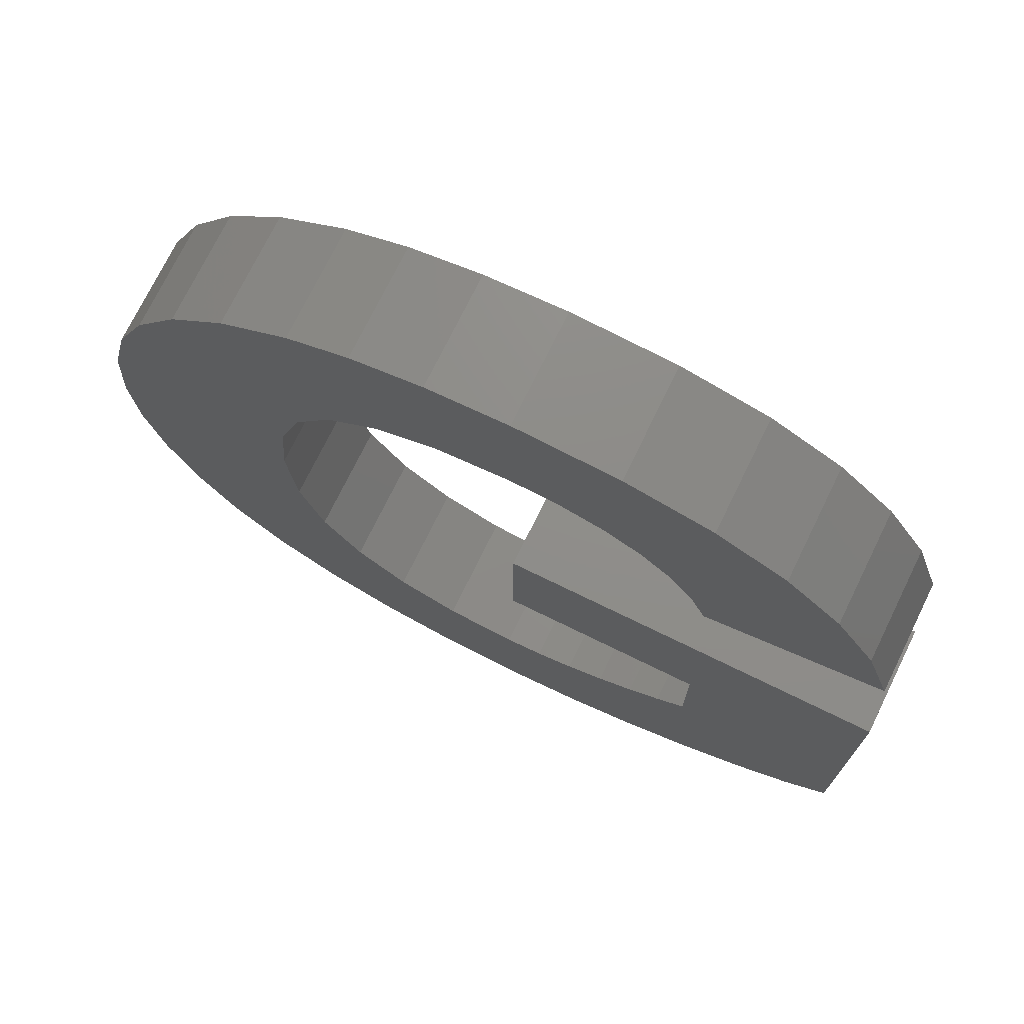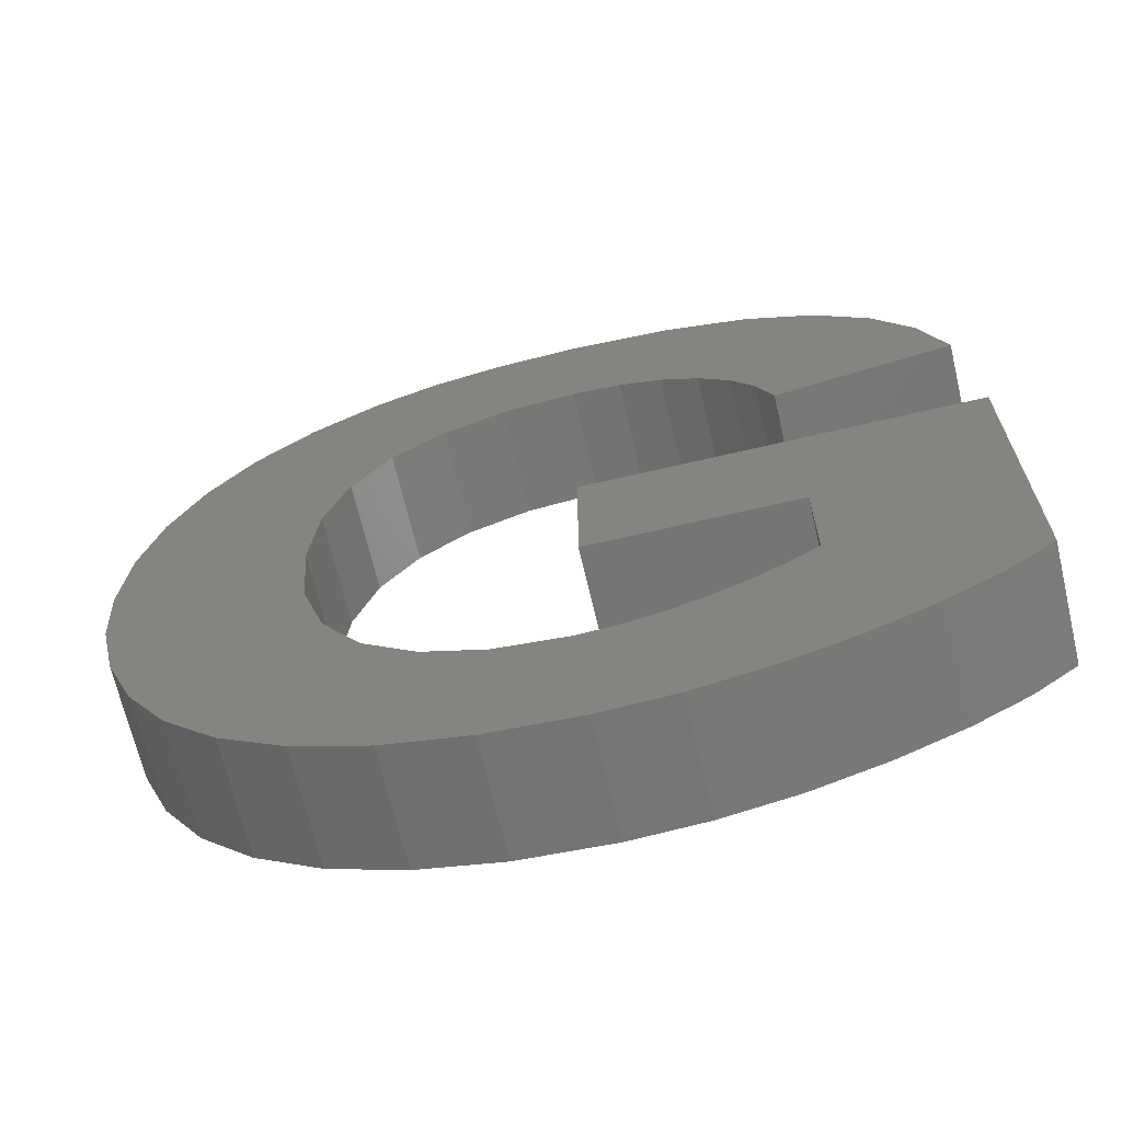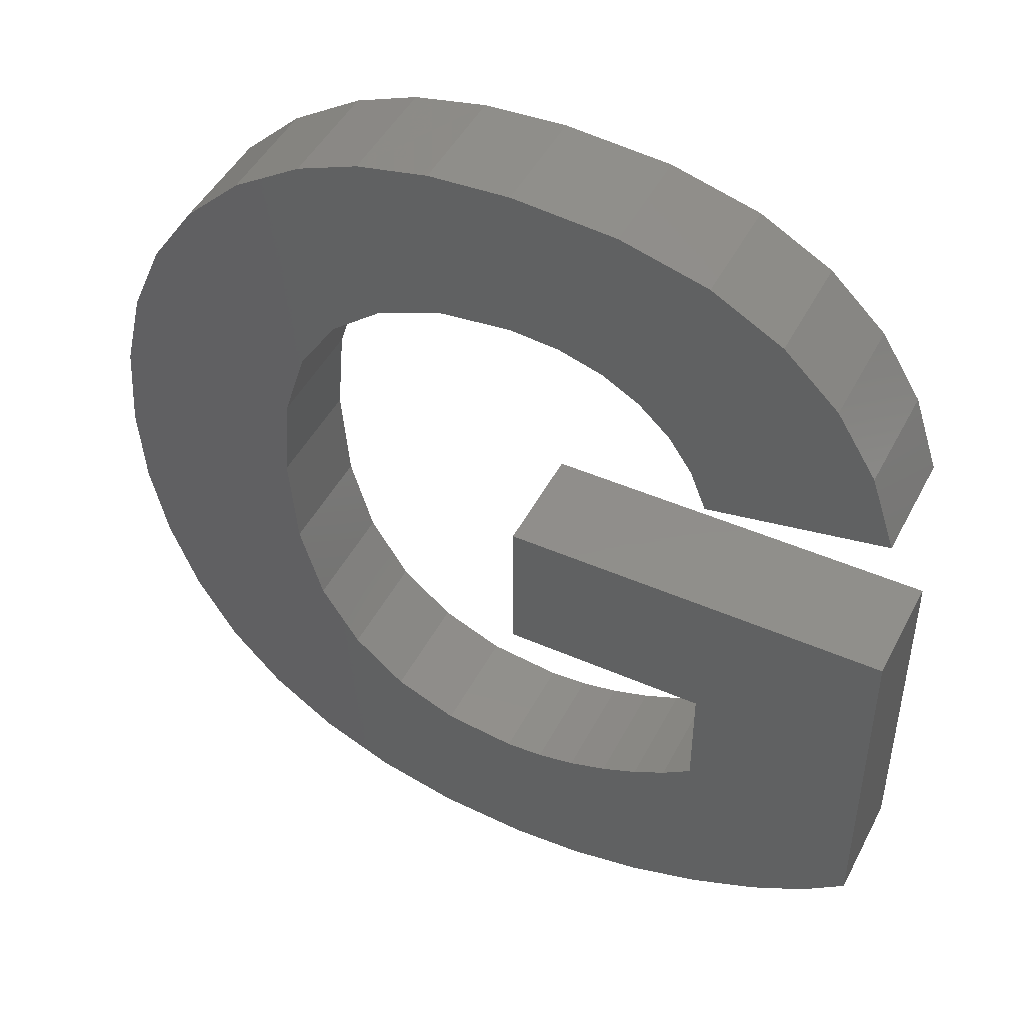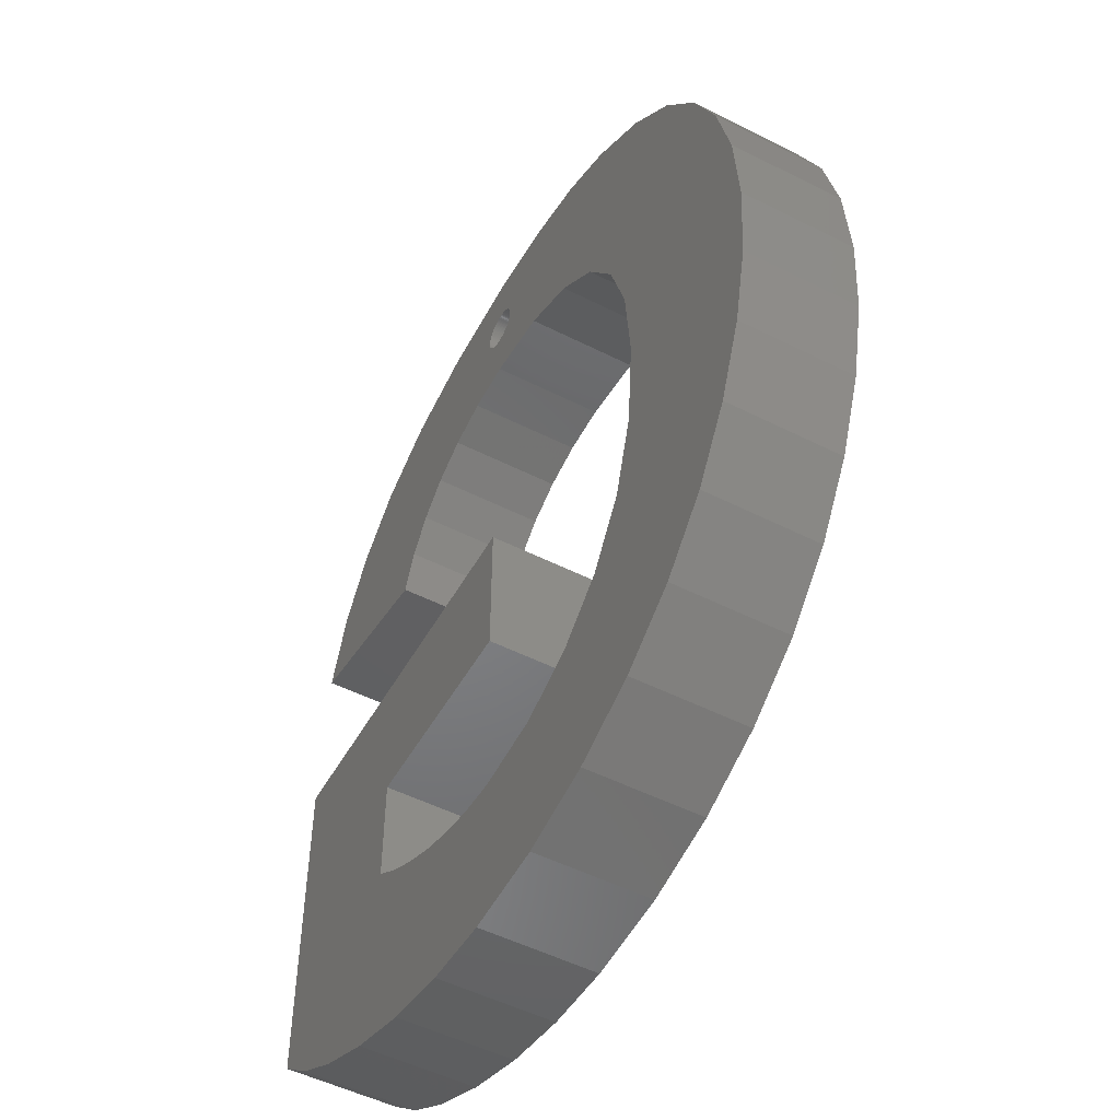
<metadata>
{"format":"stl","ext":"stl","renderer":"f3d","projection":"perspective","resolution":1024,"background":"white","views":[{"elev":73.6,"azim":26.1,"up":"+Y"},{"elev":-67.8,"azim":13.2,"up":"+Y"},{"elev":46.9,"azim":26.4,"up":"+Y"},{"elev":-51.3,"azim":-118.8,"up":"+Y"}]}
</metadata>
<code>
# stl→obj: 320 verts, 636 faces
v 35.48 2.483 0
v 30.44 8.682 0
v 31.74 9.575 0
v 28.99 7.881 0
v 32.54 1.18 0
v 29.33 0.1478 0
v 27.38 7.174 0
v 25.69 6.624 0
v 26.1 -0.4715 0
v 24.01 6.294 0
v 22.84 -0.678 0
v 22.32 6.184 0
v 18.86 -0.3871 0
v 19.14 6.578 0
v 15.23 0.4854 0
v 16.39 7.758 0
v 11.96 1.94 0
v 14.08 9.724 0
v 9.126 3.935 0
v 6.802 6.43 0
v 12.33 12.48 0
v 4.991 9.426 0
v 3.695 12.77 0
v 2.948 24.01 0
v 10.93 20.34 0
v 2.658 20.02 0
v 11.28 16.02 0
v 3.816 27.69 0
v 2.918 16.3 0
v 7.267 34.03 0
v 9.807 36.5 0
v 5.262 31.06 0
v 39.85 5.479 0
v 37.91 3.917 0
v 31.74 14.62 0
v 39.85 21.32 0
v 22.54 21.32 0
v 22.54 14.62 0
v 26.98 40.1 0
v 23.53 37 0
v 23.53 37.06 0
v 26.52 32.83 0
v 23.52 36.93 0
v 23.51 36.87 0
v 23.5 36.81 0
v 23.48 36.75 0
v 24.59 33.39 0
v 23.46 36.69 0
v 23.43 36.63 0
v 23.41 36.58 0
v 23.37 36.52 0
v 23.34 36.47 0
v 23.3 36.42 0
v 23.26 36.38 0
v 23.21 36.33 0
v 23.17 36.29 0
v 23.12 36.25 0
v 23.07 36.22 0
v 23.01 36.18 0
v 22.96 36.16 0
v 22.41 33.58 0
v 22.9 36.13 0
v 22.84 36.11 0
v 22.78 36.09 0
v 22.72 36.08 0
v 22.66 36.07 0
v 22.59 36.06 0
v 22.53 36.06 0
v 22.47 36.06 0
v 22.4 36.07 0
v 22.34 36.08 0
v 22.28 36.09 0
v 22.22 36.11 0
v 22.16 36.13 0
v 22.1 36.16 0
v 22.05 36.18 0
v 21.99 36.22 0
v 21.94 36.25 0
v 21.89 36.29 0
v 19.14 33.21 0
v 21.85 36.33 0
v 21.8 36.38 0
v 21.76 36.42 0
v 21.72 36.47 0
v 21.69 36.52 0
v 21.65 36.58 0
v 21.63 36.63 0
v 21.6 36.69 0
v 21.58 36.75 0
v 18.82 40.22 0
v 21.53 37 0
v 21.54 36.93 0
v 21.55 36.87 0
v 21.56 36.81 0
v 31.36 27.26 0
v 38.21 32.14 0
v 39.33 28.75 0
v 30.63 29.08 0
v 36.42 35 0
v 29.58 30.62 0
v 33.97 37.34 0
v 28.2 31.89 0
v 30.84 39.06 0
v 23.53 37.12 0
v 23.52 37.19 0
v 23.51 37.25 0
v 23.5 37.31 0
v 23.48 37.37 0
v 23.46 37.43 0
v 23.43 37.49 0
v 23.41 37.54 0
v 23.37 37.6 0
v 23.34 37.65 0
v 23.3 37.7 0
v 23.26 37.74 0
v 23.21 37.79 0
v 23.17 37.83 0
v 22.41 40.44 0
v 23.12 37.87 0
v 23.07 37.9 0
v 23.01 37.94 0
v 22.96 37.96 0
v 22.9 37.99 0
v 22.84 38.01 0
v 22.78 38.03 0
v 22.72 38.04 0
v 22.66 38.05 0
v 22.59 38.06 0
v 22.53 38.06 0
v 22.47 38.06 0
v 22.4 38.05 0
v 22.34 38.04 0
v 22.28 38.03 0
v 22.22 38.01 0
v 22.16 37.99 0
v 22.1 37.96 0
v 22.05 37.94 0
v 21.99 37.9 0
v 21.94 37.87 0
v 21.89 37.83 0
v 21.85 37.79 0
v 21.8 37.74 0
v 21.76 37.7 0
v 21.72 37.65 0
v 21.69 37.6 0
v 21.65 37.54 0
v 21.63 37.49 0
v 21.6 37.43 0
v 21.58 37.37 0
v 21.56 37.31 0
v 21.53 37.06 0
v 21.53 37.12 0
v 21.54 37.19 0
v 21.55 37.25 0
v 15.64 39.56 0
v 16.35 32.1 0
v 14.04 30.24 0
v 12.88 38.46 0
v 12.31 27.66 0
v 11.28 24.36 0
v 30.63 29.08 5
v 38.21 32.14 5
v 36.42 35 5
v 29.58 30.62 5
v 33.97 37.34 5
v 31.36 27.26 5
v 28.2 31.89 5
v 30.84 39.06 5
v 39.33 28.75 5
v 26.52 32.83 5
v 26.98 40.1 5
v 24.59 33.39 5
v 22.41 40.44 5
v 22.41 33.58 5
v 18.82 40.22 5
v 19.14 33.21 5
v 15.64 39.56 5
v 16.35 32.1 5
v 12.88 38.46 5
v 9.807 36.5 5
v 14.04 30.24 5
v 7.267 34.03 5
v 5.262 31.06 5
v 12.31 27.66 5
v 31.74 14.62 5
v 39.85 5.479 5
v 39.85 21.32 5
v 31.74 9.575 5
v 37.91 3.917 5
v 35.48 2.483 5
v 22.54 21.32 5
v 22.54 14.62 5
v 30.44 8.682 5
v 32.54 1.18 5
v 28.99 7.881 5
v 29.33 0.1478 5
v 27.38 7.174 5
v 25.69 6.624 5
v 26.1 -0.4715 5
v 24.01 6.294 5
v 22.84 -0.678 5
v 22.32 6.184 5
v 18.86 -0.3871 5
v 19.14 6.578 5
v 15.23 0.4854 5
v 16.39 7.758 5
v 11.96 1.94 5
v 14.08 9.724 5
v 6.802 6.43 5
v 12.33 12.48 5
v 3.695 12.77 5
v 11.28 16.02 5
v 2.918 16.3 5
v 10.93 20.34 5
v 3.816 27.69 5
v 2.658 20.02 5
v 11.28 24.36 5
v 2.948 24.01 5
v 4.991 9.426 5
v 9.126 3.935 5
v 23.51 37.25 2
v 23.52 37.19 2
v 23.21 37.79 2
v 23.17 37.83 2
v 23.43 37.49 2
v 23.46 37.43 2
v 21.65 37.54 2
v 21.69 37.6 2
v 23.53 37.06 2
v 23.53 37 2
v 23.5 37.31 2
v 23.48 37.37 2
v 23.34 37.65 2
v 23.37 37.6 2
v 23.41 37.54 2
v 22.72 38.04 2
v 22.66 38.05 2
v 22.59 38.06 2
v 23.12 37.87 2
v 23.07 37.9 2
v 23.01 37.94 2
v 22.96 37.96 2
v 21.76 37.7 2
v 21.8 37.74 2
v 21.6 37.43 2
v 21.63 37.49 2
v 21.55 37.25 2
v 21.56 37.31 2
v 21.54 37.19 2
v 21.99 37.9 2
v 21.94 37.87 2
v 22.1 37.96 2
v 22.05 37.94 2
v 21.89 37.83 2
v 22.47 38.06 2
v 22.4 38.05 2
v 22.28 38.03 2
v 22.22 38.01 2
v 21.6 36.69 2
v 21.58 36.75 2
v 22.84 36.11 2
v 22.9 36.13 2
v 23.53 37.12 2
v 23.3 37.7 2
v 23.26 37.74 2
v 22.53 38.06 2
v 22.84 38.01 2
v 22.78 38.03 2
v 22.9 37.99 2
v 21.53 37.06 2
v 21.53 37.12 2
v 21.58 37.37 2
v 21.85 37.79 2
v 22.16 37.99 2
v 22.34 38.04 2
v 23.52 36.93 2
v 23.51 36.87 2
v 23.3 36.42 2
v 23.26 36.38 2
v 22.16 36.13 2
v 22.22 36.11 2
v 21.56 36.81 2
v 21.55 36.87 2
v 22.59 36.06 2
v 22.66 36.07 2
v 22.96 36.16 2
v 21.72 37.65 2
v 23.5 36.81 2
v 23.48 36.75 2
v 23.46 36.69 2
v 23.43 36.63 2
v 23.41 36.58 2
v 23.37 36.52 2
v 23.34 36.47 2
v 23.21 36.33 2
v 23.17 36.29 2
v 23.12 36.25 2
v 23.07 36.22 2
v 23.01 36.18 2
v 22.78 36.09 2
v 22.72 36.08 2
v 22.53 36.06 2
v 22.47 36.06 2
v 22.4 36.07 2
v 22.34 36.08 2
v 22.28 36.09 2
v 22.1 36.16 2
v 22.05 36.18 2
v 21.99 36.22 2
v 21.94 36.25 2
v 21.89 36.29 2
v 21.85 36.33 2
v 21.8 36.38 2
v 21.76 36.42 2
v 21.72 36.47 2
v 21.69 36.52 2
v 21.65 36.58 2
v 21.63 36.63 2
v 21.54 36.93 2
v 21.53 37 2
f 1 2 3
f 4 5 6
f 5 4 2
f 6 7 4
f 8 6 9
f 6 8 7
f 9 10 8
f 11 10 9
f 11 12 10
f 13 12 11
f 12 13 14
f 15 14 13
f 14 15 16
f 17 16 15
f 16 17 18
f 19 18 17
f 20 18 19
f 18 20 21
f 22 21 20
f 23 21 22
f 24 25 26
f 21 23 27
f 28 25 24
f 29 27 23
f 27 29 25
f 25 29 26
f 25 30 31
f 32 25 28
f 30 25 32
f 3 33 34
f 3 34 1
f 2 1 5
f 33 3 35
f 33 35 36
f 37 35 38
f 35 37 36
f 39 40 41
f 42 43 40
f 42 44 43
f 42 45 44
f 42 46 45
f 47 48 46
f 47 49 48
f 47 50 49
f 47 51 50
f 47 52 51
f 47 53 52
f 47 54 53
f 47 55 54
f 47 56 55
f 47 57 56
f 47 58 57
f 47 59 58
f 47 60 59
f 61 60 47
f 60 61 62
f 62 61 63
f 63 61 64
f 64 61 65
f 65 61 66
f 66 61 67
f 67 61 68
f 68 61 69
f 61 70 69
f 61 71 70
f 61 72 71
f 61 73 72
f 61 74 73
f 61 75 74
f 61 76 75
f 61 77 76
f 61 78 77
f 61 79 78
f 80 79 61
f 79 80 81
f 81 80 82
f 82 80 83
f 83 80 84
f 84 80 85
f 85 80 86
f 86 80 87
f 87 80 88
f 88 80 89
f 90 91 80
f 92 80 91
f 93 80 92
f 94 80 93
f 89 80 94
f 95 96 97
f 96 98 99
f 96 95 98
f 100 99 98
f 99 100 101
f 102 101 100
f 101 102 103
f 42 103 102
f 103 42 39
f 46 42 47
f 40 39 42
f 104 39 41
f 105 39 104
f 106 39 105
f 107 39 106
f 108 39 107
f 109 39 108
f 110 39 109
f 111 39 110
f 112 39 111
f 113 39 112
f 114 39 113
f 115 39 114
f 116 39 115
f 117 39 116
f 118 117 119
f 118 119 120
f 118 120 121
f 118 121 122
f 118 122 123
f 118 123 124
f 118 124 125
f 118 125 126
f 118 126 127
f 118 127 128
f 118 128 129
f 118 129 130
f 117 118 39
f 131 118 130
f 132 118 131
f 133 118 132
f 134 118 133
f 135 118 134
f 136 118 135
f 137 118 136
f 138 118 137
f 139 118 138
f 140 118 139
f 90 140 141
f 90 141 142
f 90 142 143
f 90 143 144
f 90 144 145
f 90 145 146
f 90 146 147
f 90 147 148
f 90 148 149
f 90 149 150
f 91 90 151
f 151 90 152
f 152 90 153
f 153 90 154
f 154 90 150
f 140 90 118
f 155 80 156
f 80 155 90
f 31 156 157
f 156 158 155
f 31 157 159
f 31 159 160
f 156 31 158
f 31 160 25
f 161 162 163
f 164 163 165
f 166 162 161
f 167 165 168
f 162 166 169
f 163 164 161
f 165 167 164
f 170 168 171
f 168 170 167
f 171 172 170
f 173 172 171
f 173 174 172
f 175 174 173
f 174 175 176
f 177 176 175
f 176 177 178
f 179 178 177
f 180 178 179
f 178 180 181
f 182 181 180
f 183 184 182
f 181 182 184
f 185 186 187
f 188 186 185
f 189 188 190
f 186 188 189
f 191 185 187
f 185 191 192
f 193 190 188
f 190 193 194
f 195 194 193
f 194 195 196
f 197 196 195
f 198 196 197
f 196 198 199
f 200 199 198
f 200 201 199
f 202 201 200
f 203 202 204
f 202 203 201
f 205 204 206
f 204 205 203
f 207 206 208
f 209 208 210
f 206 207 205
f 211 210 212
f 213 212 214
f 215 184 183
f 213 214 216
f 184 215 217
f 212 213 211
f 218 217 215
f 210 211 219
f 217 218 214
f 208 209 220
f 214 218 216
f 208 220 207
f 210 219 209
f 9 196 199
f 196 9 6
f 6 194 196
f 194 6 5
f 5 190 194
f 190 5 1
f 1 189 190
f 189 1 34
f 34 186 189
f 186 34 33
f 186 36 187
f 36 186 33
f 36 191 187
f 191 36 37
f 38 191 37
f 191 38 192
f 38 185 192
f 185 38 35
f 3 185 35
f 185 3 188
f 3 193 188
f 193 3 2
f 2 195 193
f 195 2 4
f 4 197 195
f 197 4 7
f 7 198 197
f 198 7 8
f 8 200 198
f 200 8 10
f 10 202 200
f 202 10 12
f 12 204 202
f 204 12 14
f 14 206 204
f 206 14 16
f 16 208 206
f 208 16 18
f 208 21 210
f 21 208 18
f 210 27 212
f 27 210 21
f 212 25 214
f 25 212 27
f 214 160 217
f 160 214 25
f 217 159 184
f 159 217 160
f 184 157 181
f 157 184 159
f 157 178 181
f 178 157 156
f 156 176 178
f 176 156 80
f 80 174 176
f 174 80 61
f 61 172 174
f 172 61 47
f 47 170 172
f 170 47 42
f 42 167 170
f 167 42 102
f 102 164 167
f 164 102 100
f 98 164 100
f 164 98 161
f 95 161 98
f 161 95 166
f 95 169 166
f 169 95 97
f 169 96 162
f 96 169 97
f 162 99 163
f 99 162 96
f 99 165 163
f 165 99 101
f 101 168 165
f 168 101 103
f 103 171 168
f 171 103 39
f 39 173 171
f 173 39 118
f 118 175 173
f 175 118 90
f 90 177 175
f 177 90 155
f 155 179 177
f 179 155 158
f 158 180 179
f 180 158 31
f 31 182 180
f 182 31 30
f 32 182 30
f 182 32 183
f 28 183 32
f 183 28 215
f 24 215 28
f 215 24 218
f 26 218 24
f 218 26 216
f 29 216 26
f 216 29 213
f 23 213 29
f 213 23 211
f 22 211 23
f 211 22 219
f 20 219 22
f 219 20 209
f 19 209 20
f 209 19 220
f 19 207 220
f 207 19 17
f 17 205 207
f 205 17 15
f 15 203 205
f 203 15 13
f 13 201 203
f 201 13 11
f 11 199 201
f 199 11 9
f 105 221 106
f 221 105 222
f 117 223 224
f 223 117 116
f 109 225 110
f 225 109 226
f 227 145 228
f 145 227 146
f 40 229 41
f 229 40 230
f 106 231 107
f 231 106 221
f 107 232 108
f 232 107 231
f 112 233 113
f 233 112 234
f 111 234 112
f 234 111 235
f 127 236 237
f 236 127 126
f 128 237 238
f 237 128 127
f 120 239 240
f 239 120 119
f 122 241 242
f 241 122 121
f 121 240 241
f 240 121 120
f 243 142 244
f 142 243 143
f 245 147 246
f 147 245 148
f 247 150 248
f 150 247 154
f 249 154 247
f 154 249 153
f 139 250 251
f 250 139 138
f 137 252 253
f 252 137 136
f 140 251 254
f 251 140 139
f 131 255 256
f 255 131 130
f 134 257 258
f 257 134 133
f 259 89 260
f 89 259 88
f 62 261 262
f 261 62 63
f 104 222 105
f 222 104 263
f 108 226 109
f 226 108 232
f 113 264 114
f 264 113 233
f 114 265 115
f 265 114 264
f 115 223 116
f 223 115 265
f 110 235 111
f 235 110 225
f 130 266 255
f 266 130 129
f 125 267 268
f 267 125 124
f 126 268 236
f 268 126 125
f 124 269 267
f 269 124 123
f 119 224 239
f 224 119 117
f 270 152 271
f 152 270 151
f 246 146 227
f 146 246 147
f 272 148 245
f 148 272 149
f 248 149 272
f 149 248 150
f 244 141 273
f 141 244 142
f 138 253 250
f 253 138 137
f 136 274 252
f 274 136 135
f 132 256 275
f 256 132 131
f 133 275 257
f 275 133 132
f 41 263 104
f 263 41 229
f 44 276 43
f 276 44 277
f 54 278 53
f 278 54 279
f 73 280 281
f 280 73 74
f 282 93 283
f 93 282 94
f 66 284 285
f 284 66 67
f 60 262 286
f 262 60 62
f 129 238 266
f 238 129 128
f 123 242 269
f 242 123 122
f 228 144 287
f 144 228 145
f 287 143 243
f 143 287 144
f 230 263 229
f 276 263 230
f 276 222 263
f 277 222 276
f 277 221 222
f 288 221 277
f 288 231 221
f 289 231 288
f 289 232 231
f 290 232 289
f 290 226 232
f 291 226 290
f 291 225 226
f 292 225 291
f 292 235 225
f 293 235 292
f 293 234 235
f 294 234 293
f 294 233 234
f 278 233 294
f 278 264 233
f 279 264 278
f 279 265 264
f 295 265 279
f 295 223 265
f 296 223 295
f 296 224 223
f 297 224 296
f 297 239 224
f 298 239 297
f 298 240 239
f 299 240 298
f 299 241 240
f 286 241 299
f 286 242 241
f 262 242 286
f 262 269 242
f 261 269 262
f 261 267 269
f 300 267 261
f 300 268 267
f 301 268 300
f 301 236 268
f 285 236 301
f 285 237 236
f 284 237 285
f 284 238 237
f 302 238 284
f 302 266 238
f 303 266 302
f 303 255 266
f 304 255 303
f 304 256 255
f 305 256 304
f 305 275 256
f 306 275 305
f 306 257 275
f 281 257 306
f 281 258 257
f 280 258 281
f 280 274 258
f 307 274 280
f 307 252 274
f 308 252 307
f 308 253 252
f 309 253 308
f 309 250 253
f 310 250 309
f 310 251 250
f 311 251 310
f 311 254 251
f 312 254 311
f 312 273 254
f 313 273 312
f 313 244 273
f 314 244 313
f 314 243 244
f 315 243 314
f 315 287 243
f 316 287 315
f 316 228 287
f 317 228 316
f 317 227 228
f 318 227 317
f 318 246 227
f 259 246 318
f 259 245 246
f 260 245 259
f 260 272 245
f 282 272 260
f 282 248 272
f 283 248 282
f 283 247 248
f 319 247 283
f 319 249 247
f 320 249 319
f 320 271 249
f 271 320 270
f 271 153 249
f 153 271 152
f 141 254 273
f 254 141 140
f 135 258 274
f 258 135 134
f 43 230 40
f 230 43 276
f 46 288 45
f 288 46 289
f 45 277 44
f 277 45 288
f 59 286 299
f 286 59 60
f 58 299 298
f 299 58 59
f 52 293 51
f 293 52 294
f 75 308 307
f 308 75 76
f 81 313 312
f 313 81 82
f 260 94 282
f 94 260 89
f 320 151 270
f 151 320 91
f 283 92 319
f 92 283 93
f 64 301 300
f 301 64 65
f 63 300 261
f 300 63 64
f 65 285 301
f 285 65 66
f 49 290 48
f 290 49 291
f 56 297 296
f 297 56 57
f 53 294 52
f 294 53 278
f 67 302 284
f 302 67 68
f 68 303 302
f 303 68 69
f 70 305 304
f 305 70 71
f 314 84 315
f 84 314 83
f 319 91 320
f 91 319 92
f 48 289 46
f 289 48 290
f 50 291 49
f 291 50 292
f 51 292 50
f 292 51 293
f 57 298 297
f 298 57 58
f 54 295 279
f 295 54 55
f 55 296 295
f 296 55 56
f 69 304 303
f 304 69 70
f 72 281 306
f 281 72 73
f 74 307 280
f 307 74 75
f 79 312 311
f 312 79 81
f 313 83 314
f 83 313 82
f 315 85 316
f 85 315 84
f 71 306 305
f 306 71 72
f 77 310 309
f 310 77 78
f 76 309 308
f 309 76 77
f 78 311 310
f 311 78 79
f 317 87 318
f 87 317 86
f 318 88 259
f 88 318 87
f 316 86 317
f 86 316 85

</code>
